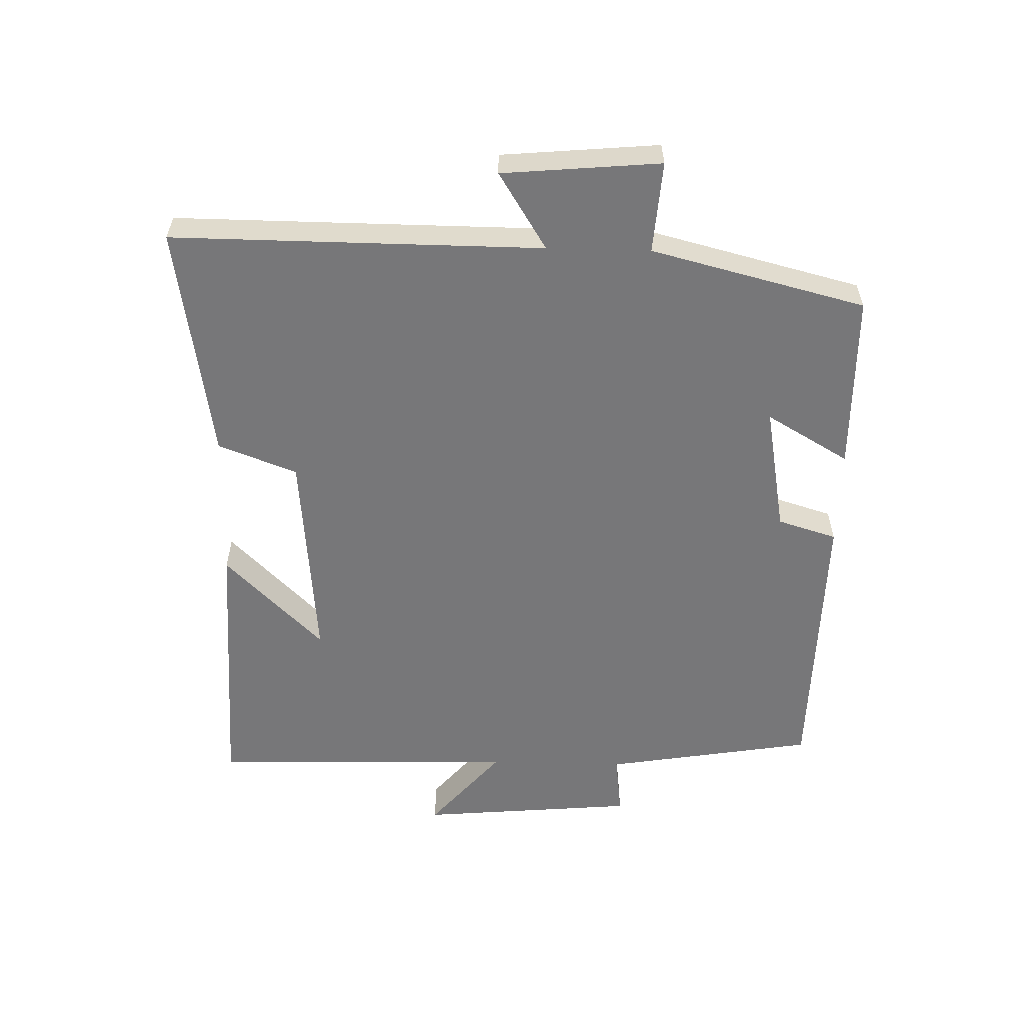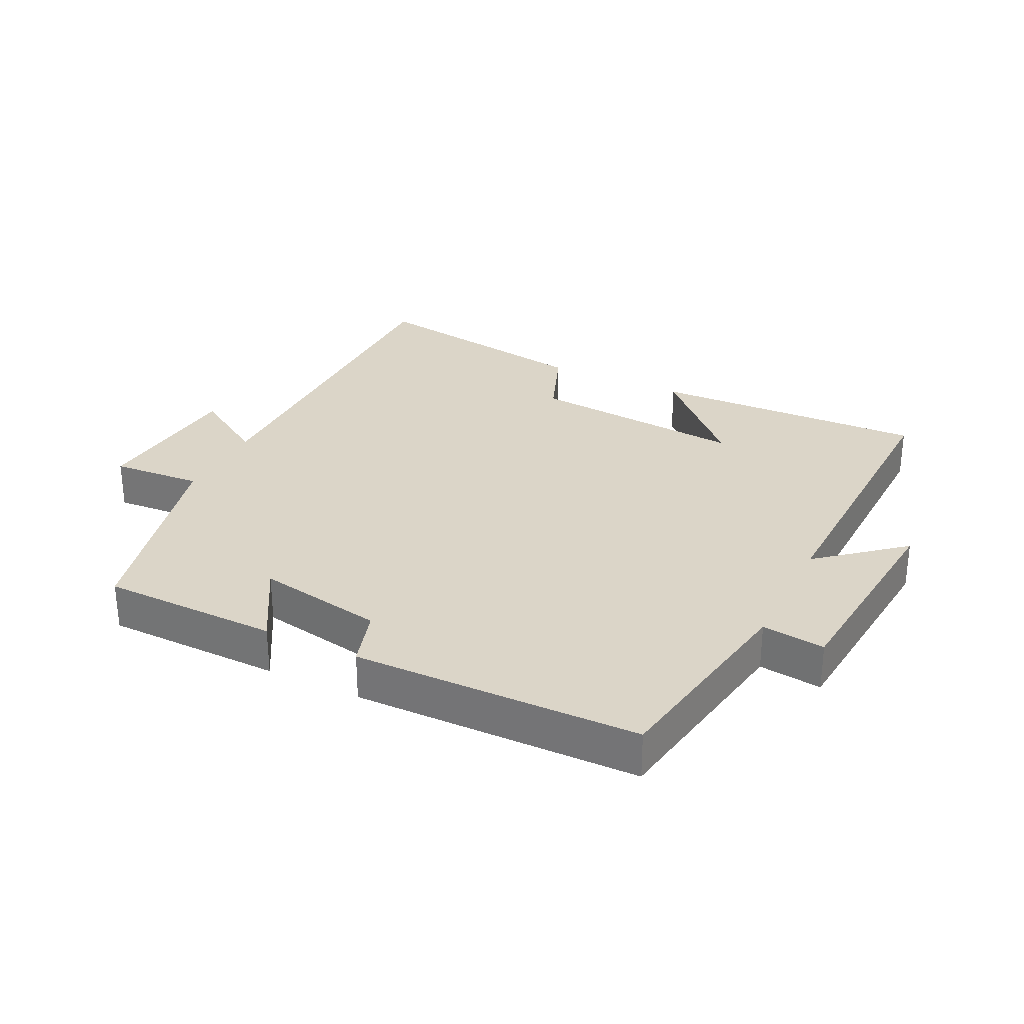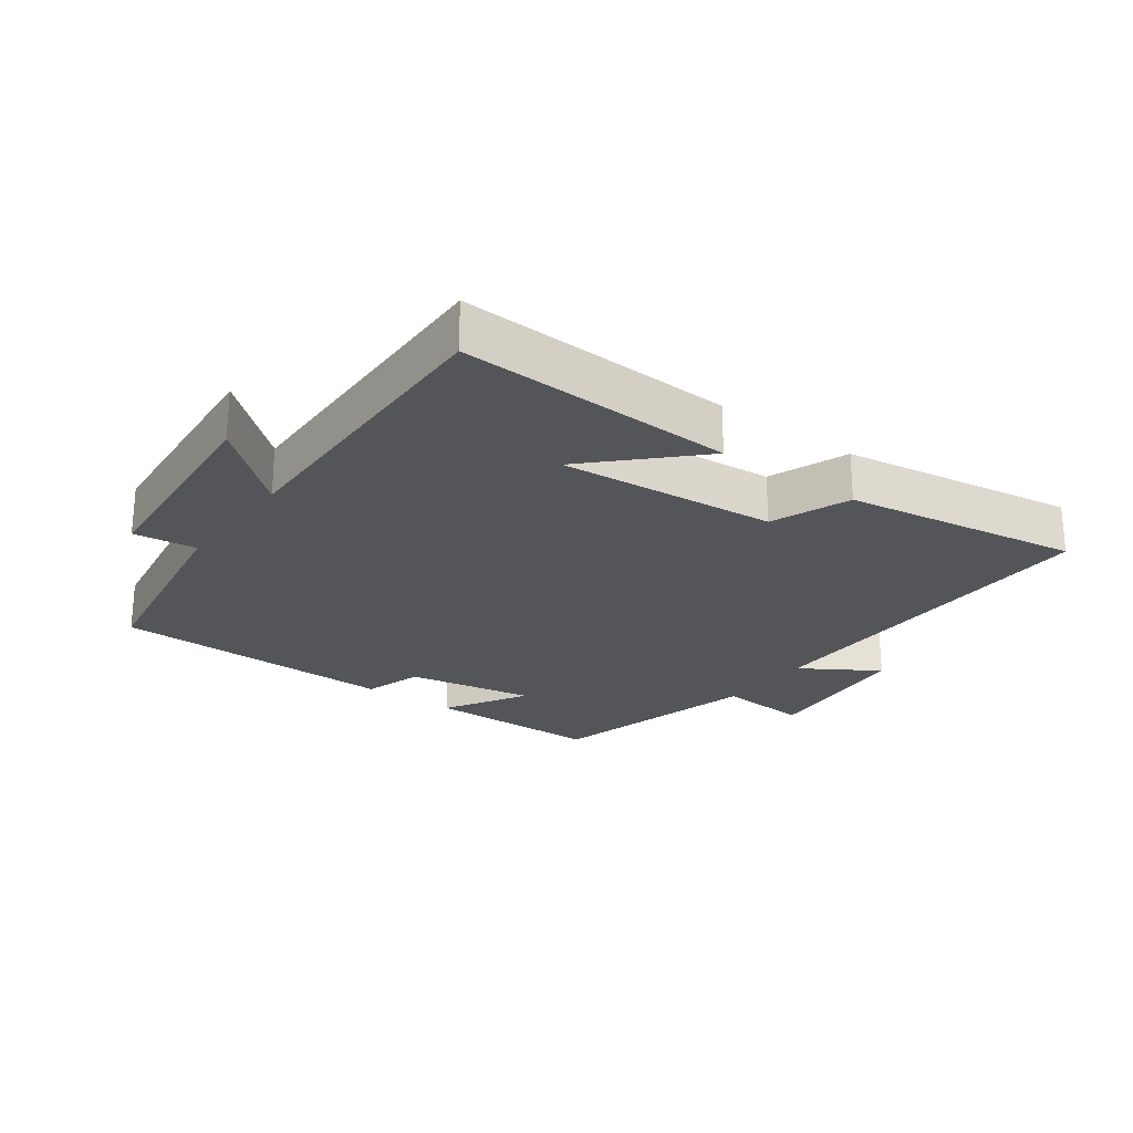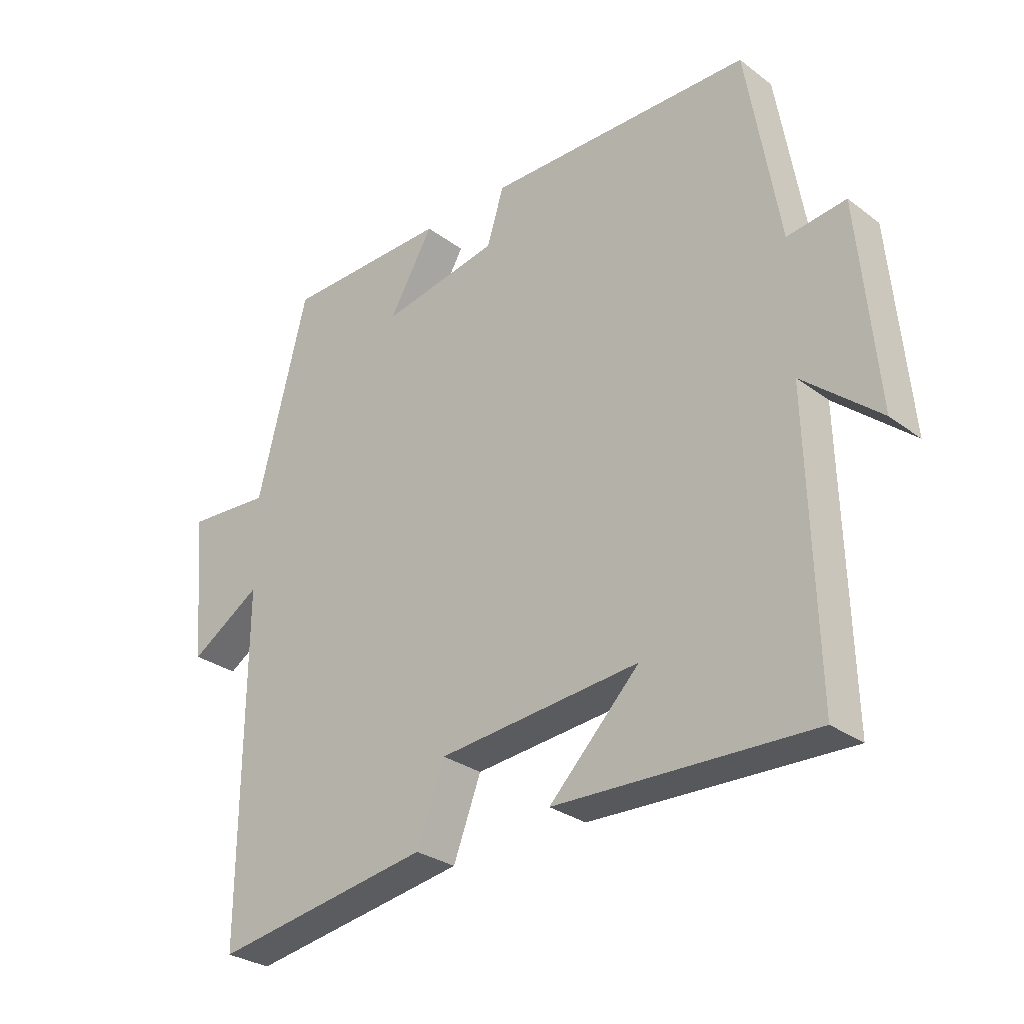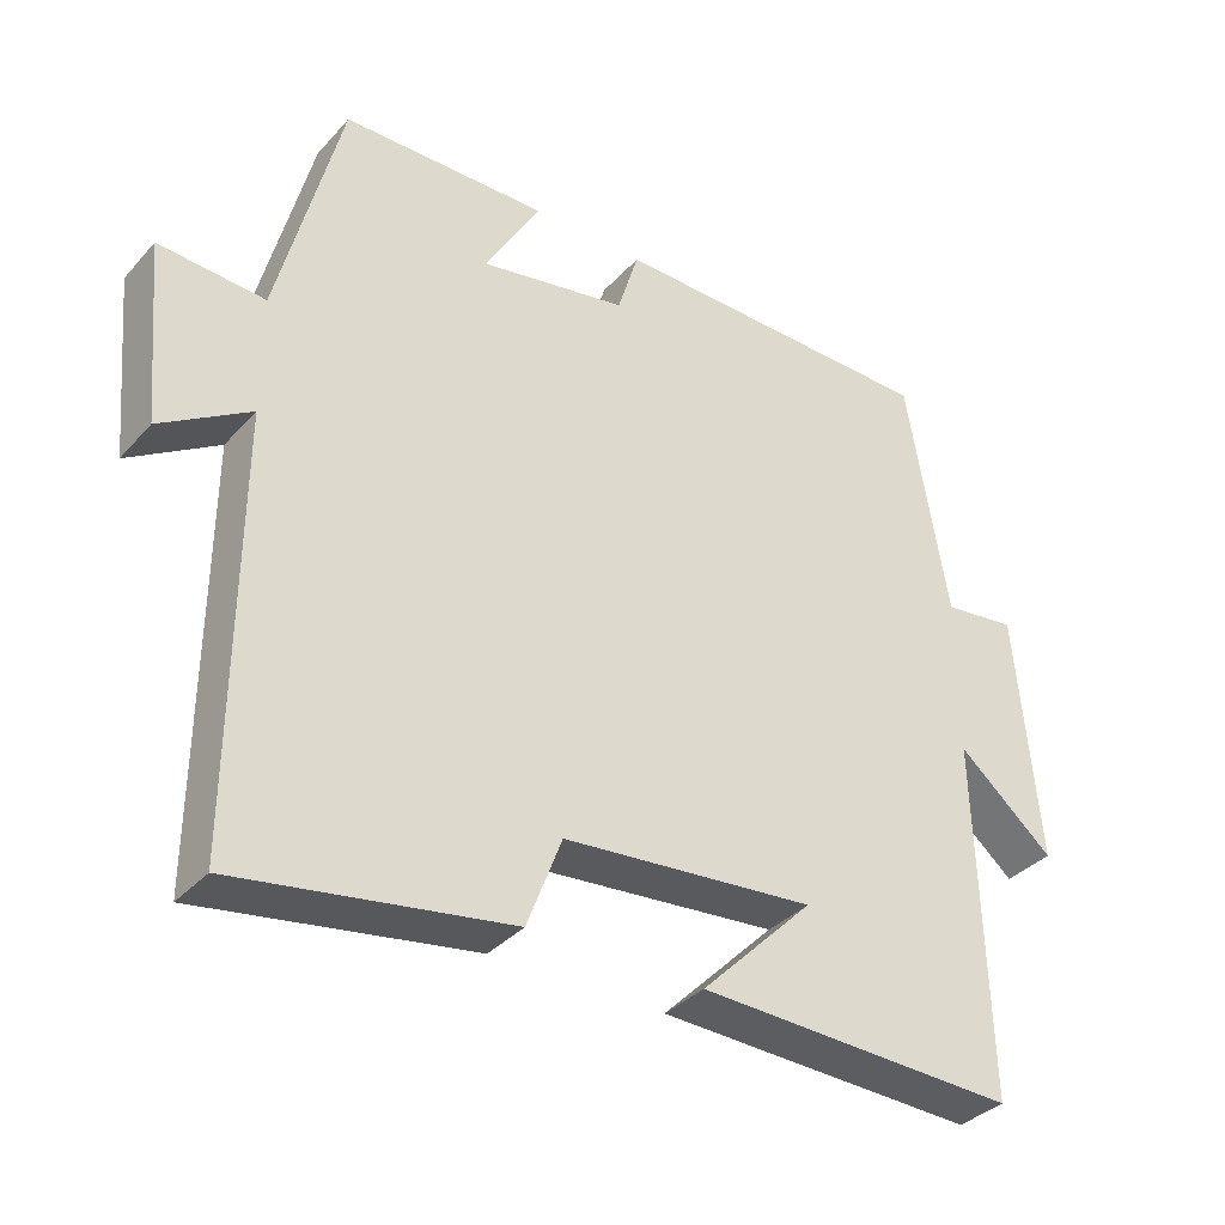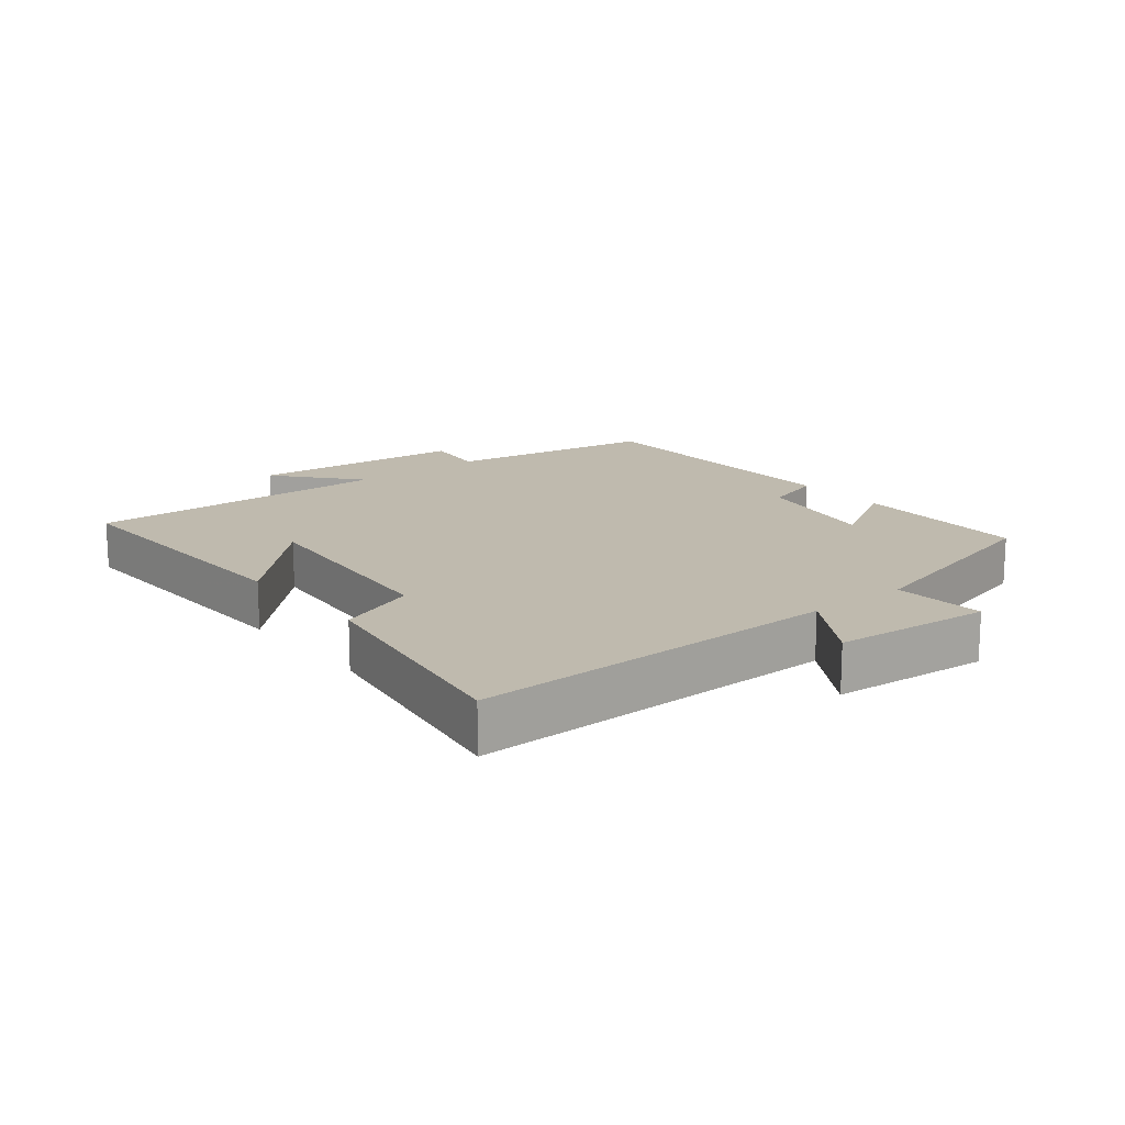
<metadata>
{"format":"obj","ext":"obj","renderer":"f3d","projection":"perspective","resolution":1024,"background":"white","views":[{"elev":-57.2,"azim":-91.5,"up":"+Y"},{"elev":29.5,"azim":26.2,"up":"+Y"},{"elev":-24.3,"azim":143.5,"up":"+Y"},{"elev":-29.2,"azim":42.3,"up":"+Z"},{"elev":-35.4,"azim":-35.8,"up":"+Z"},{"elev":15.8,"azim":-128.9,"up":"+Y"}]}
</metadata>
<code>
v -0.503 0.07 -0.558
v -0.5 0.07 0.009
v -0.618 0.07 -0.065
v -0.64 0.07 0.177
v -0.5 0.07 0.167
v -0.417 0.07 0.496
v -0.144 0.07 0.5
v -0.218 0.07 0.373
v -0.022 0.07 0.409
v 0.006 0.07 0.5
v 0.446 0.07 0.493
v 0.5 0.07 0.17
v 0.597 0.07 0.182
v 0.627 0.07 -0.152
v 0.5 0.07 -0.044
v 0.512 0.07 -0.515
v 0.088 0.07 -0.5
v 0.238 0.07 -0.349
v -0.096 0.07 -0.379
v -0.142 0.07 -0.5
v -0.503 0 -0.558
v -0.5 0 0.009
v -0.618 0 -0.065
v -0.64 0 0.177
v -0.5 0 0.167
v -0.417 0 0.496
v -0.144 0 0.5
v -0.218 0 0.373
v -0.022 0 0.409
v 0.006 0 0.5
v 0.446 0 0.493
v 0.5 0 0.17
v 0.597 0 0.182
v 0.627 0 -0.152
v 0.5 0 -0.044
v 0.512 0 -0.515
v 0.088 0 -0.5
v 0.238 0 -0.349
v -0.096 0 -0.379
v -0.142 0 -0.5
f 19 20 1 2
f 18 19 2
f 16 17 18
f 15 16 18
f 15 18 2
f 12 13 14 15
f 11 12 15
f 10 11 15
f 9 10 15
f 8 9 15 2
f 7 8 2
f 6 7 2
f 5 6 2
f 2 3 4 5
f 22 21 40 39
f 22 39 38
f 38 37 36
f 38 36 35
f 22 38 35
f 35 34 33 32
f 35 32 31
f 35 31 30
f 35 30 29
f 22 35 29 28
f 22 28 27
f 22 27 26
f 22 26 25
f 25 24 23 22
f 1 21 22 2
f 2 22 23 3
f 3 23 24 4
f 4 24 25 5
f 5 25 26 6
f 6 26 27 7
f 7 27 28 8
f 8 28 29 9
f 9 29 30 10
f 10 30 31 11
f 11 31 32 12
f 12 32 33 13
f 13 33 34 14
f 14 34 35 15
f 15 35 36 16
f 16 36 37 17
f 17 37 38 18
f 18 38 39 19
f 19 39 40 20
f 20 40 21 1

</code>
